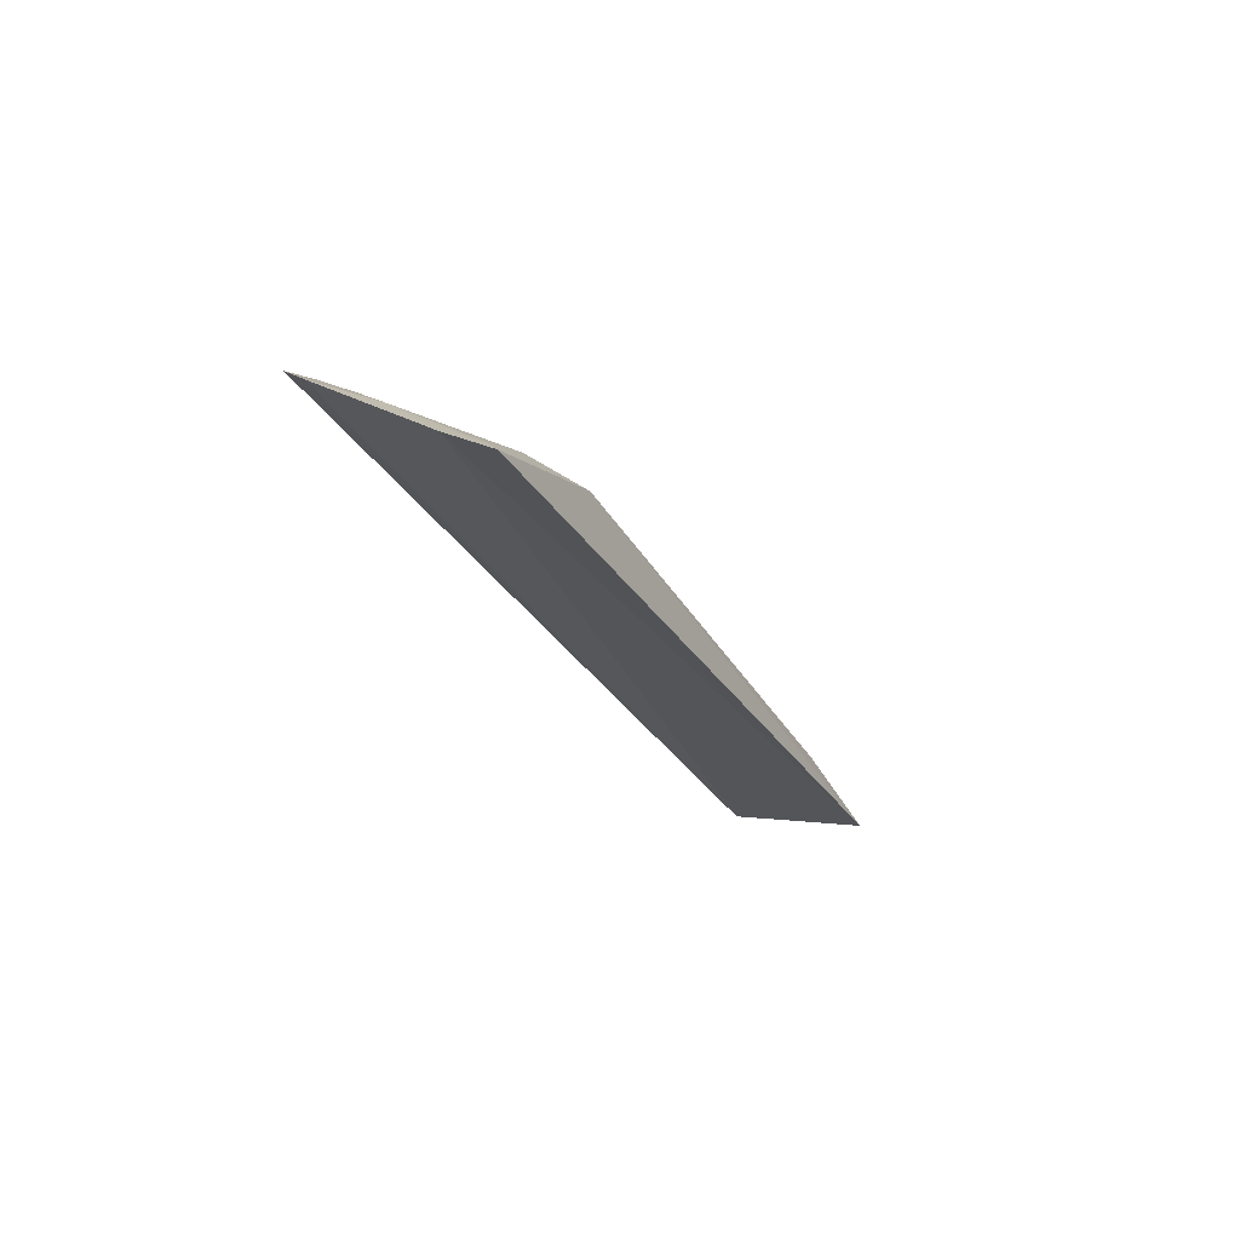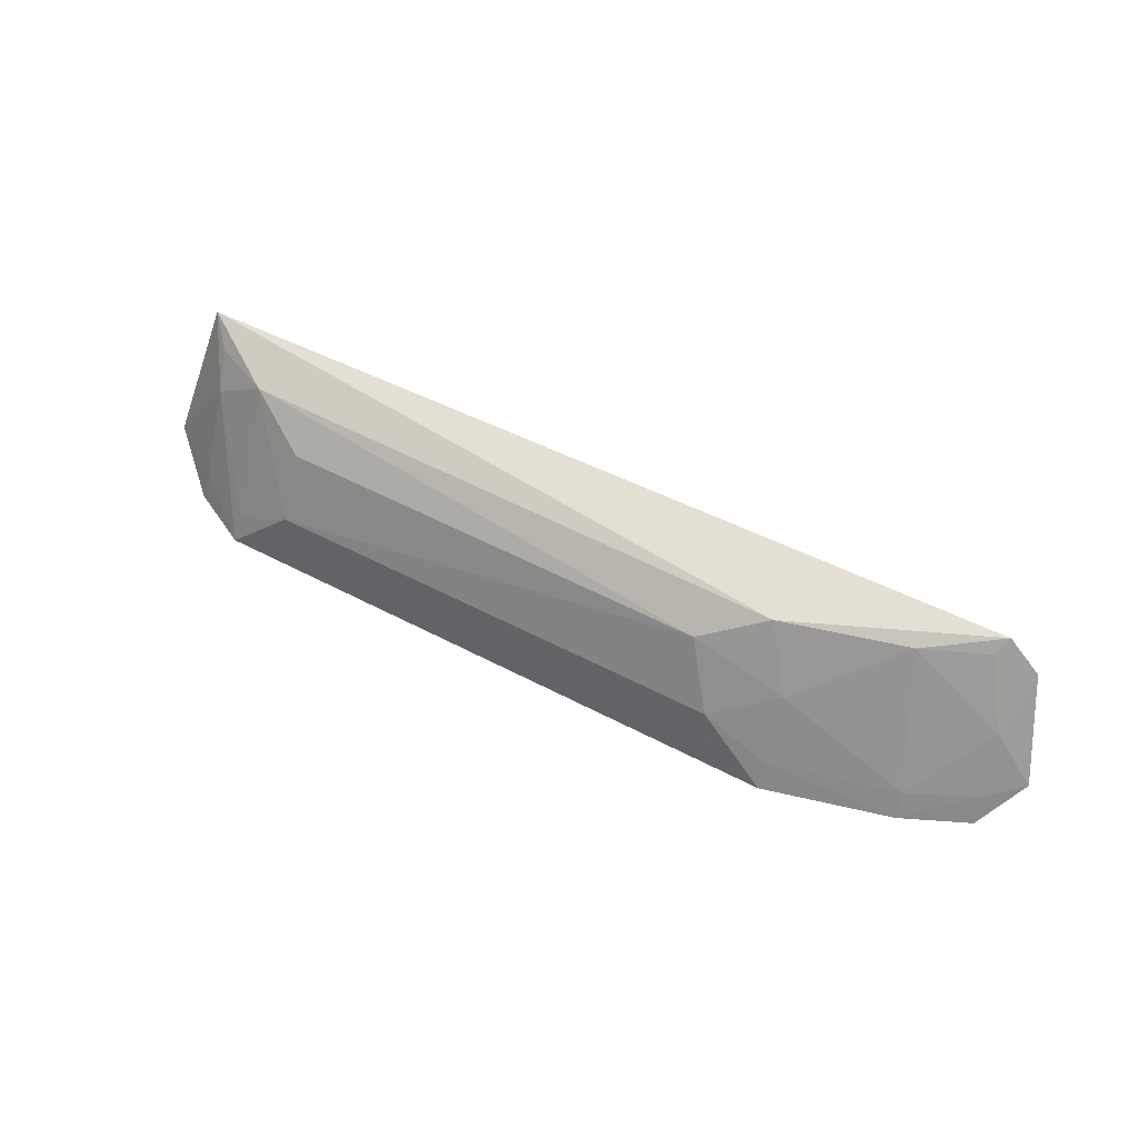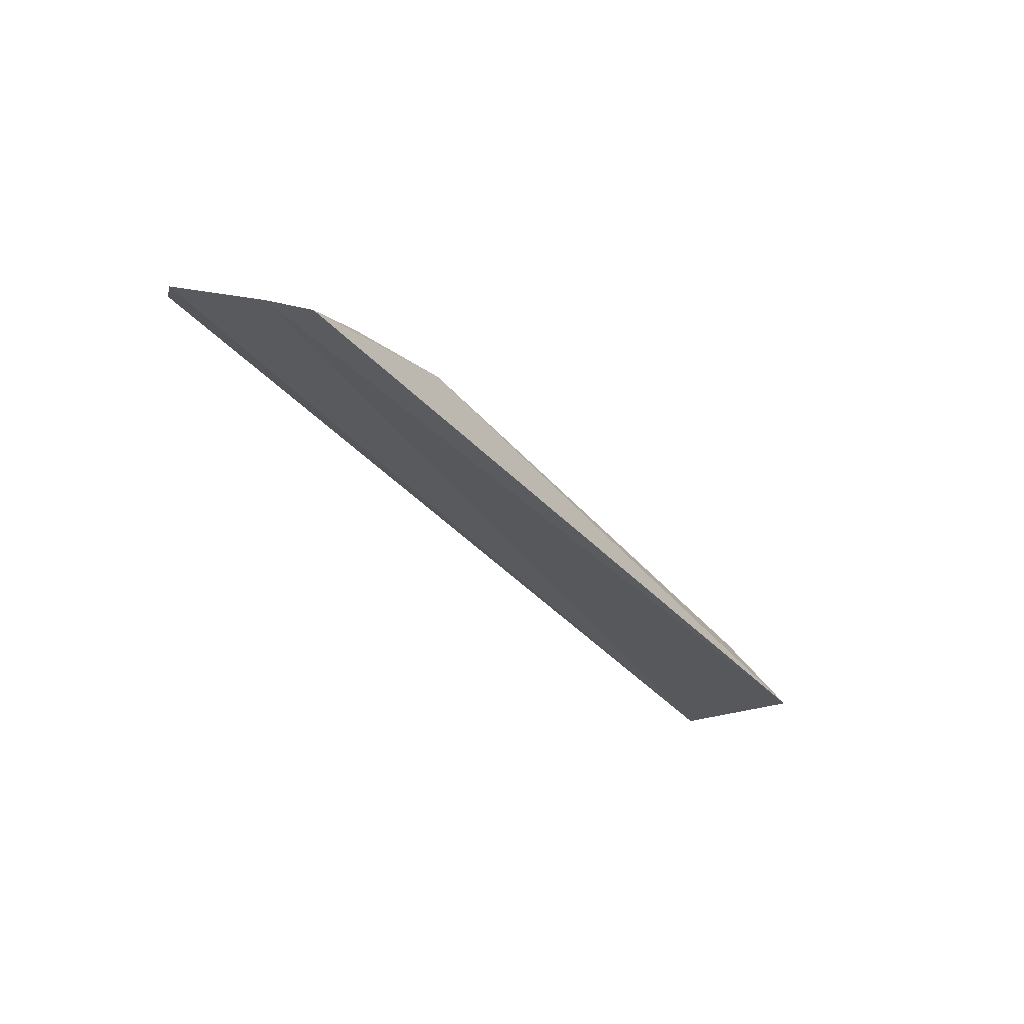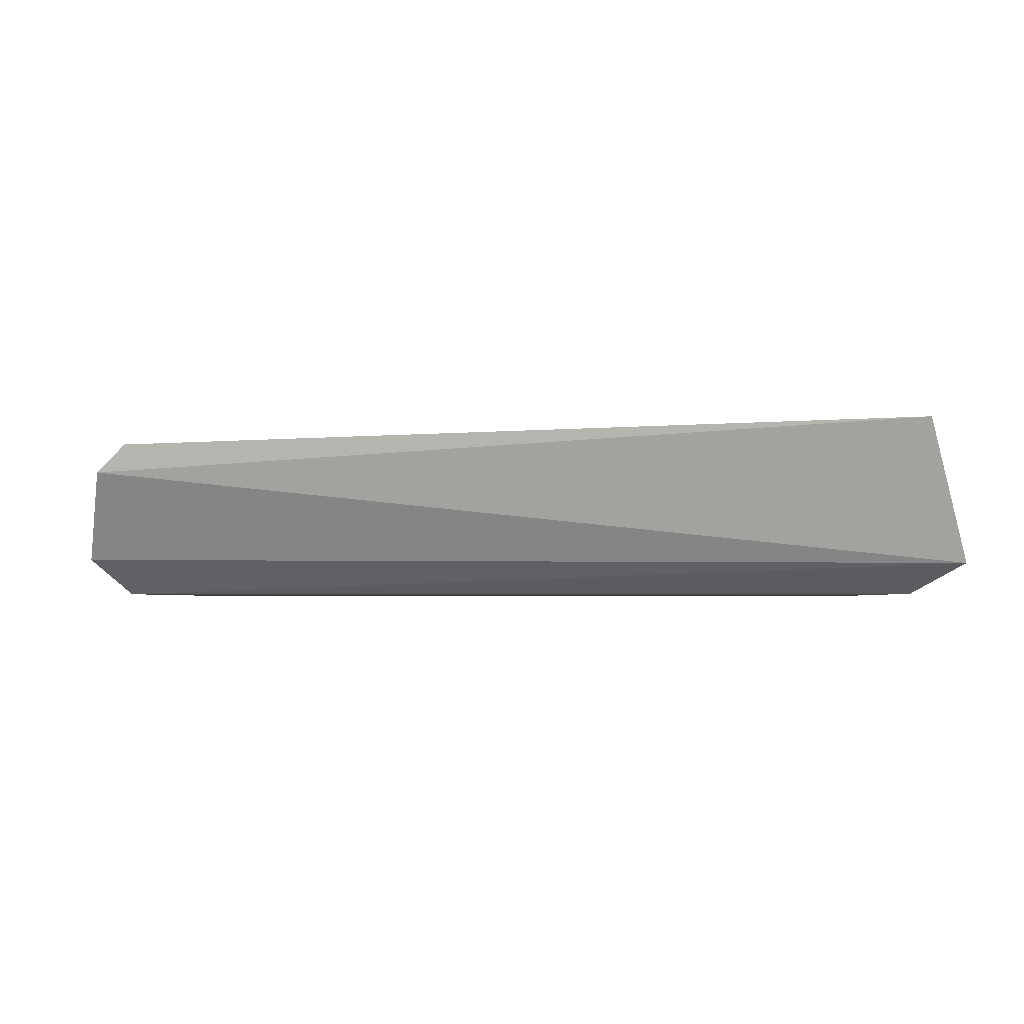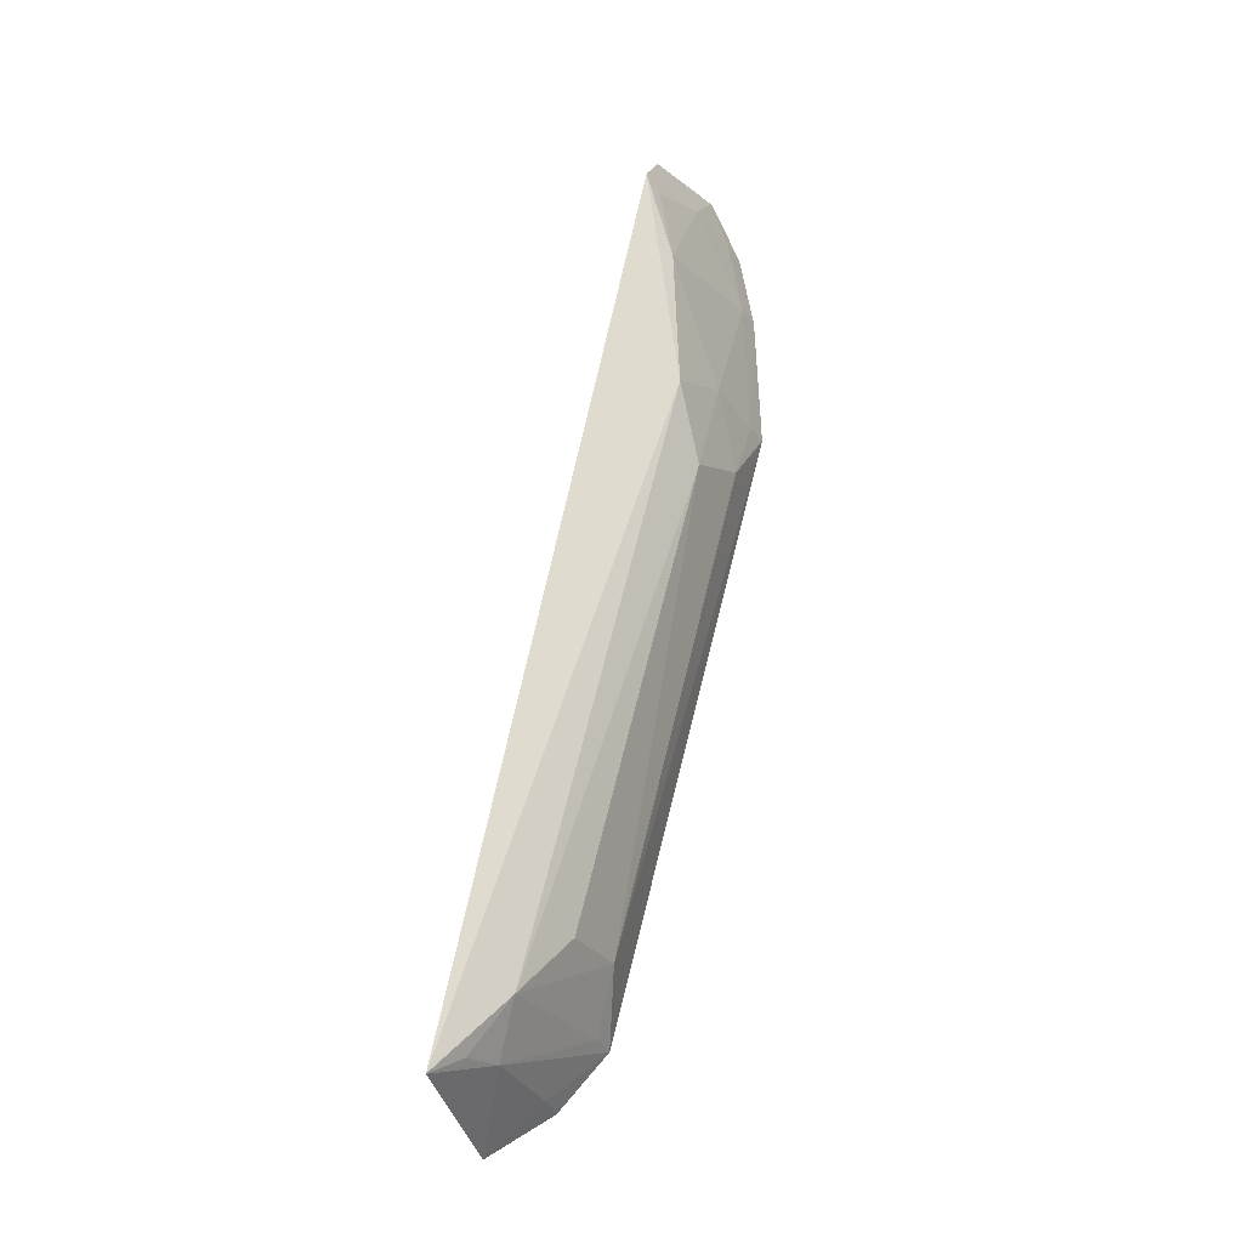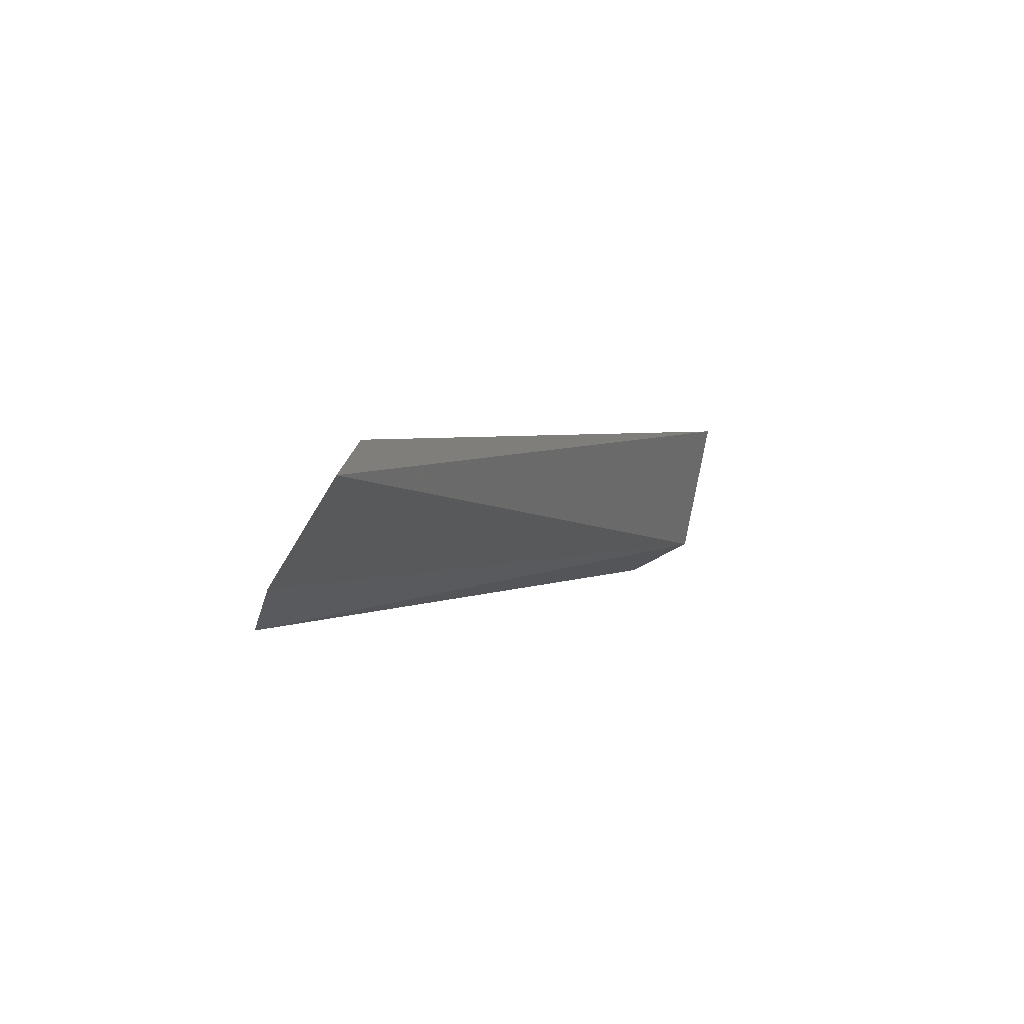
<metadata>
{"format":"obj","ext":"obj","renderer":"f3d","projection":"perspective","resolution":1024,"background":"white","views":[{"elev":-27.6,"azim":112.0,"up":"+Z"},{"elev":51.4,"azim":29.9,"up":"+Y"},{"elev":-39.2,"azim":125.0,"up":"+Z"},{"elev":-1.4,"azim":-168.4,"up":"+Y"},{"elev":68.1,"azim":-76.1,"up":"+Y"},{"elev":1.7,"azim":118.5,"up":"+Y"}]}
</metadata>
<code>
v 0.2143 0.1501 0.4193
v 0.2292 0.168 0.402
v 0.08051 0.2065 0.4295
v -0.1923 0.2347 0.3918
v -0.2084 0.1668 0.4132
v 0.2005 0.2257 0.3777
v -0.154 0.1503 0.4495
v 0.1095 0.22 0.4142
v 0.2157 0.2119 0.3791
v 0.2104 0.1889 0.3989
v -0.1829 0.1517 0.4352
v 0.126 0.1502 0.4497
v -0.1253 0.2069 0.429
v 0.212 0.1619 0.4142
v 0.1673 0.2192 0.3974
v -0.1788 0.2082 0.4138
v 0.184 0.1492 0.433
v -0.1249 0.1776 0.4442
v 0.1244 0.1912 0.4284
v -0.1544 0.2229 0.4142
v 0.1965 0.2192 0.3845
v -0.181 0.1649 0.431
v 0.1827 0.1607 0.4274
v 0.09498 0.1764 0.4434
v -0.1816 0.2244 0.4031
v -0.1527 0.1625 0.4442
v 0.1245 0.1623 0.444
f 5 2 1
f 8 6 4
f 9 5 4
f 9 4 6
f 9 2 5
f 10 9 6
f 10 2 9
f 11 5 1
f 11 1 7
f 14 1 2
f 14 2 10
f 15 6 8
f 16 4 5
f 17 12 7
f 17 7 1
f 17 1 14
f 18 7 12
f 18 3 13
f 19 8 3
f 19 15 8
f 20 8 4
f 20 18 13
f 20 13 3
f 20 3 8
f 21 15 10
f 21 10 6
f 21 6 15
f 22 11 7
f 22 7 16
f 22 16 5
f 22 5 11
f 23 17 14
f 23 14 10
f 23 10 15
f 23 15 19
f 24 18 12
f 24 3 18
f 24 19 3
f 25 20 4
f 25 4 16
f 25 16 20
f 26 20 16
f 26 16 7
f 26 7 18
f 26 18 20
f 27 23 19
f 27 12 17
f 27 17 23
f 27 24 12
f 27 19 24

</code>
